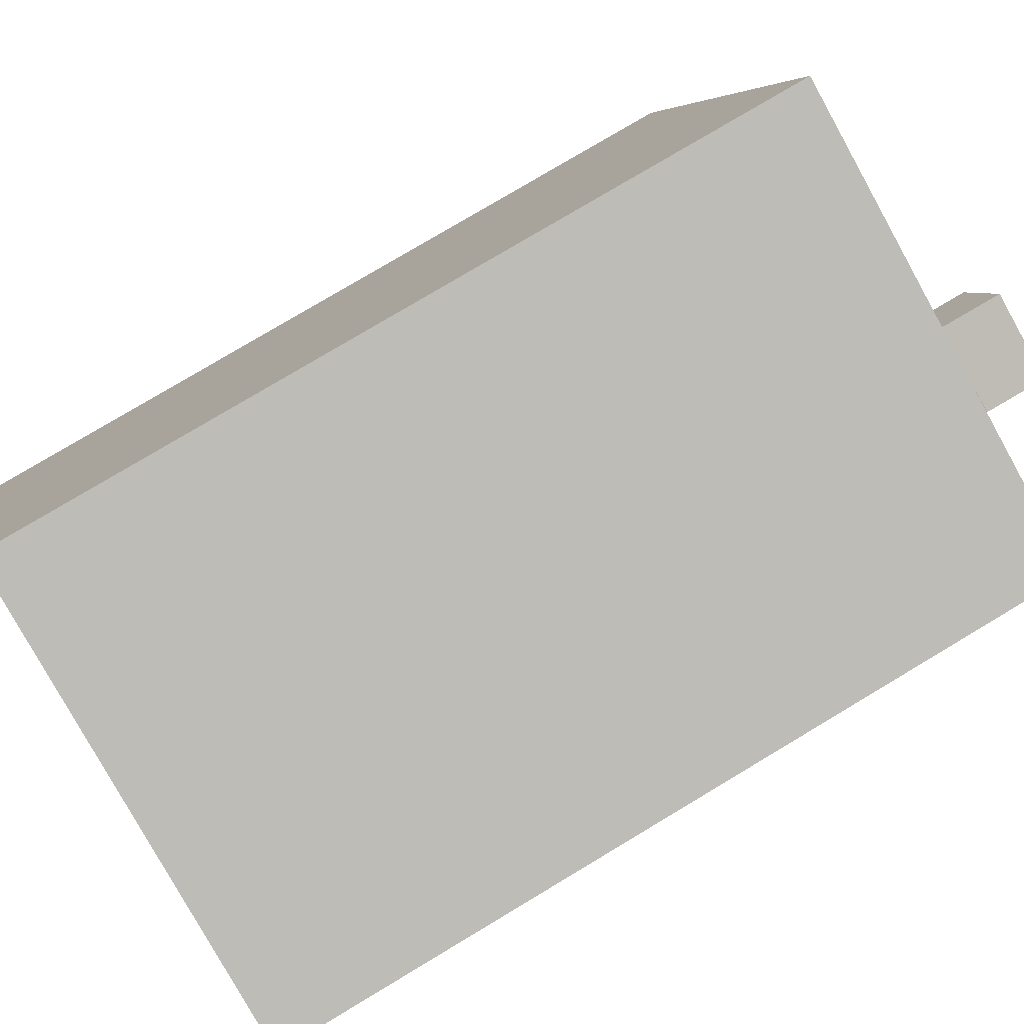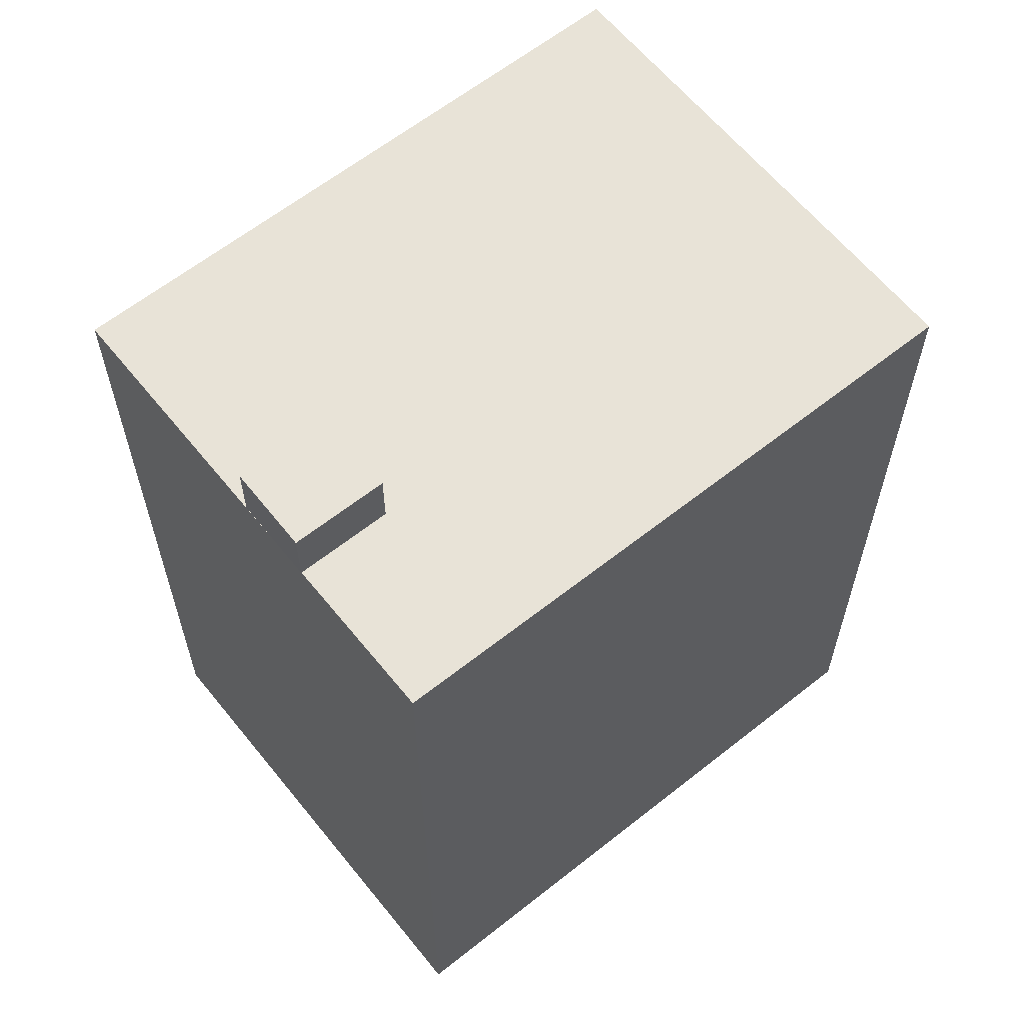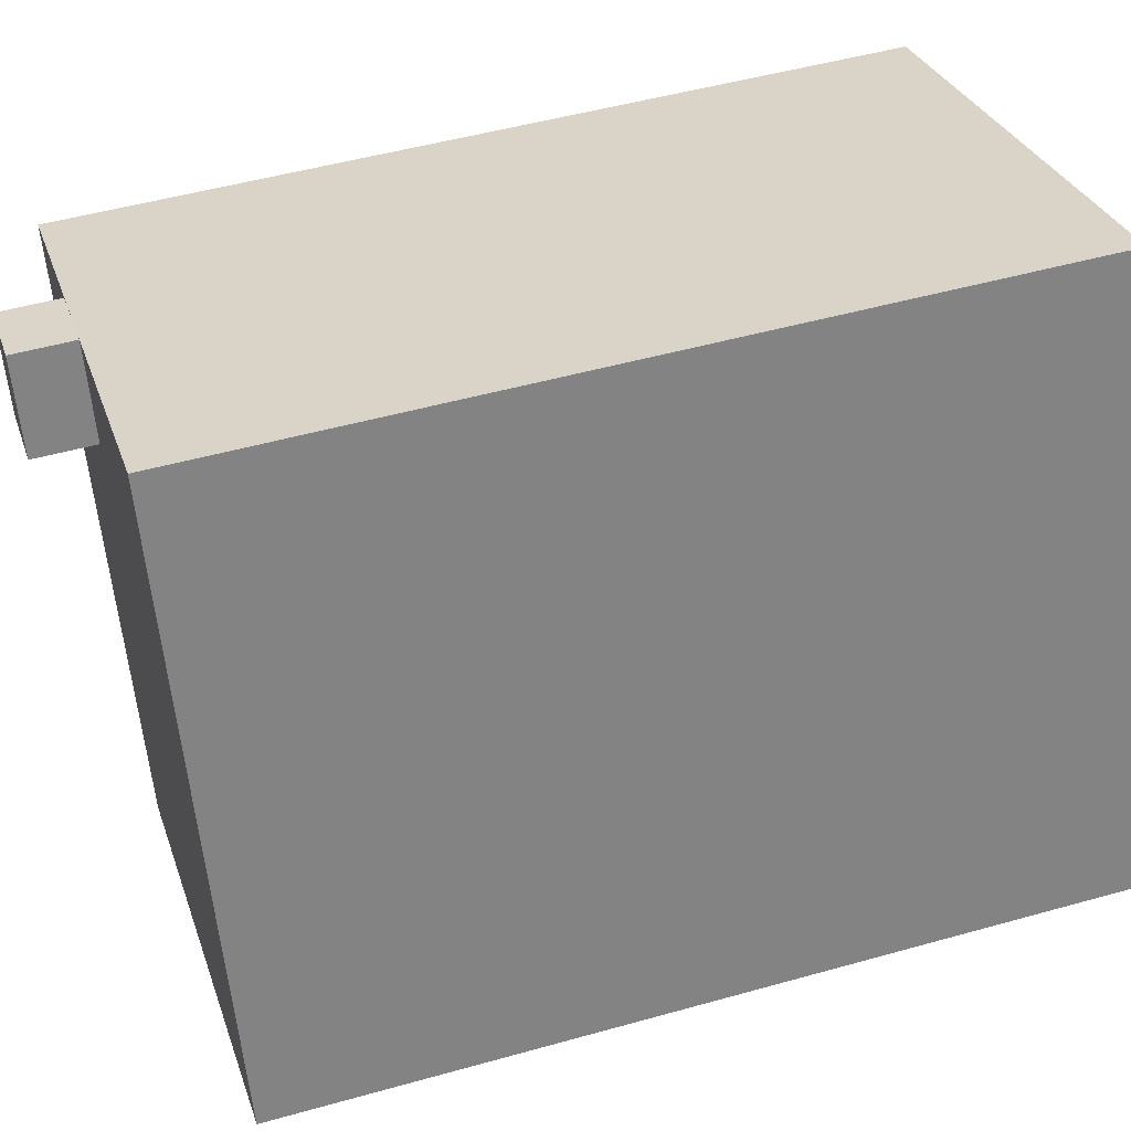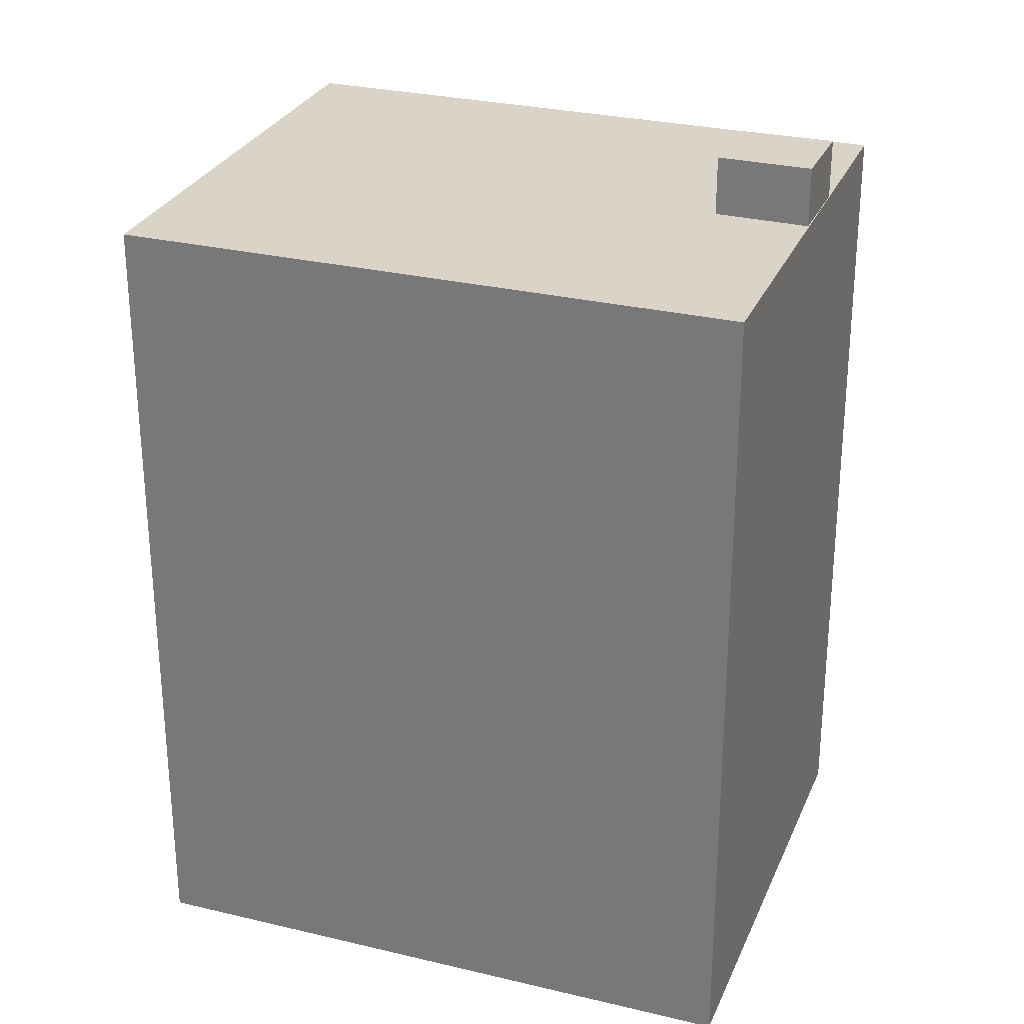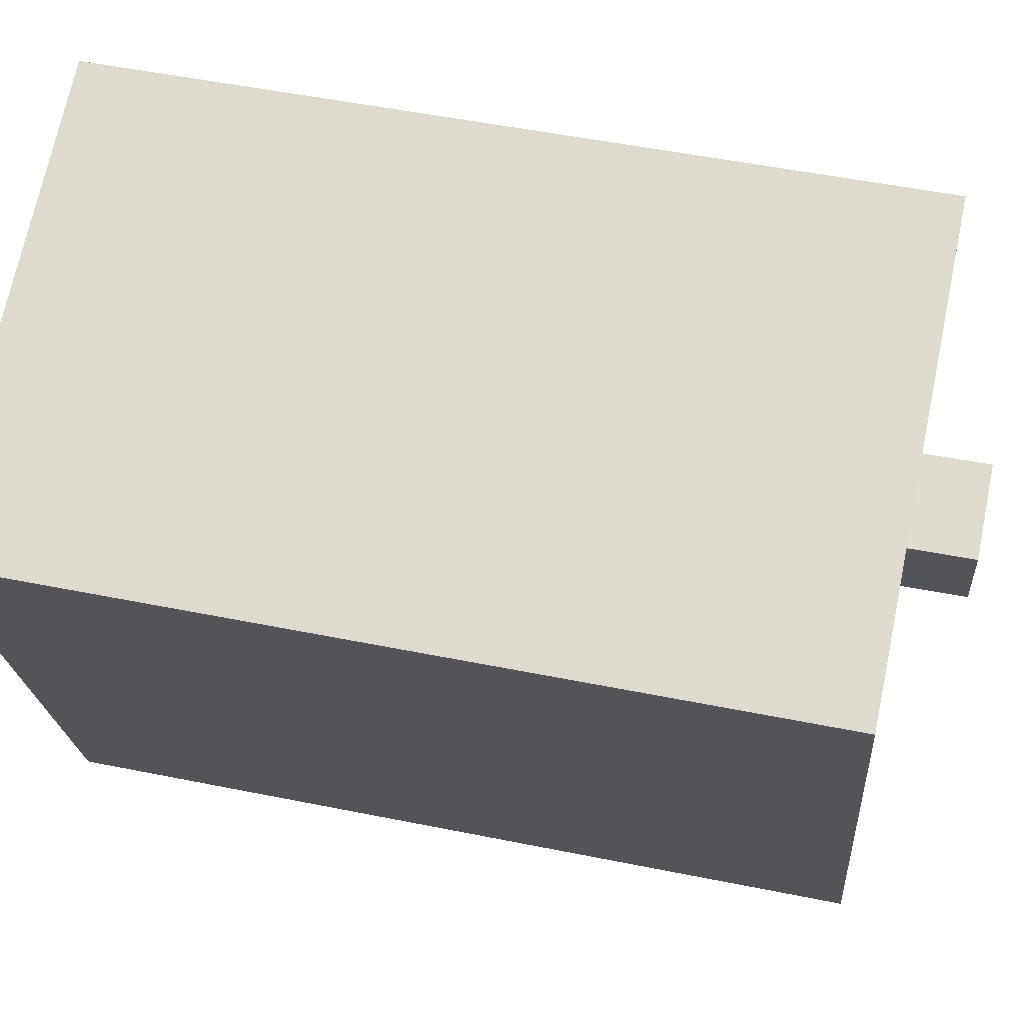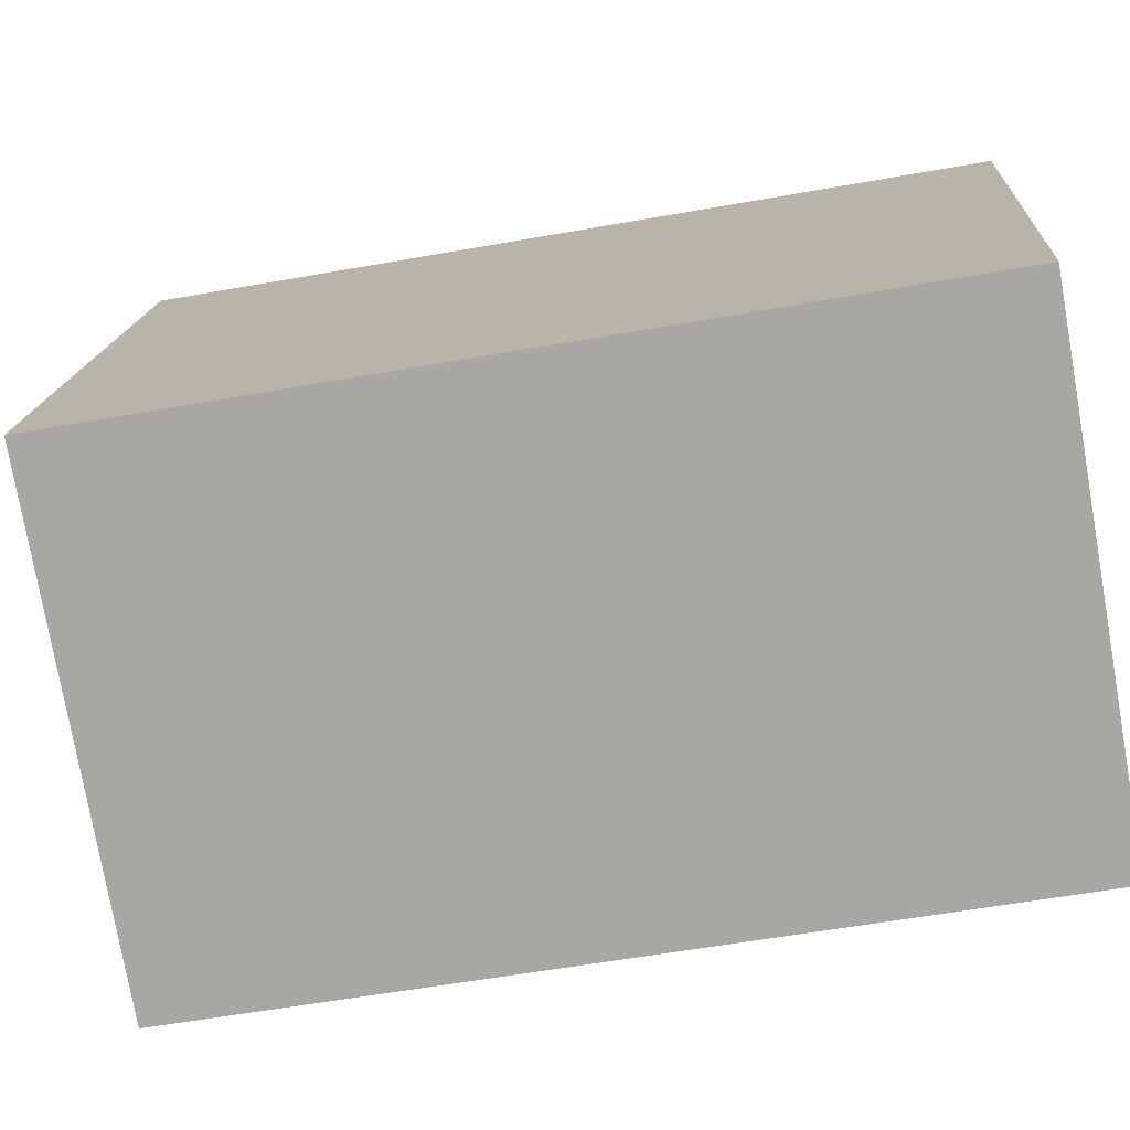
<metadata>
{"format":"obj","ext":"obj","renderer":"f3d","projection":"perspective","resolution":1024,"background":"white","views":[{"elev":79.1,"azim":-120.8,"up":"+Y"},{"elev":62.2,"azim":-109.8,"up":"+Z"},{"elev":48.8,"azim":72.6,"up":"+Y"},{"elev":28.4,"azim":128.9,"up":"+Z"},{"elev":50.5,"azim":-77.5,"up":"+Y"},{"elev":-56.6,"azim":100.6,"up":"+Y"}]}
</metadata>
<code>
v  2.023e+05 4.448e+05 -0.8337
v  2.023e+05 4.448e+05 31.69
v  2.023e+05 4.448e+05 -0.8337
v  2.023e+05 4.448e+05 31.69
o IndexedFaceSet
g IndexedFaceSet
f 4 2 3
f 1 3 2
v  2.023e+05 4.448e+05 -0.8337
v  2.023e+05 4.448e+05 31.69
v  2.023e+05 4.448e+05 -0.8337
v  2.023e+05 4.448e+05 31.69
o IndexedFaceSet__1_0
g IndexedFaceSet__1_0
f 7 5 6
f 6 8 7
v  2.023e+05 4.448e+05 31.69
v  2.023e+05 4.448e+05 34.07
v  2.023e+05 4.448e+05 31.71
v  2.023e+05 4.448e+05 34.07
o IndexedFaceSet__2_0
g IndexedFaceSet__2_0
f 12 10 11
f 9 11 10
v  2.023e+05 4.448e+05 -0.8337
v  2.023e+05 4.448e+05 31.69
v  2.023e+05 4.448e+05 -0.8337
v  2.023e+05 4.448e+05 31.69
o IndexedFaceSet__3_0
g IndexedFaceSet__3_0
f 16 14 13
f 13 15 16
v  2.023e+05 4.448e+05 31.69
v  2.023e+05 4.448e+05 31.69
v  2.023e+05 4.448e+05 31.69
v  2.023e+05 4.448e+05 31.69
o IndexedFaceSet__4_0
g IndexedFaceSet__4_0
f 20 19 18
f 17 18 19
v  2.023e+05 4.448e+05 -0.8337
v  2.023e+05 4.448e+05 31.69
v  2.023e+05 4.448e+05 -0.8337
v  2.023e+05 4.448e+05 31.69
o IndexedFaceSet__5_0
g IndexedFaceSet__5_0
f 22 24 21
f 23 21 24
v  2.023e+05 4.448e+05 31.69
v  2.023e+05 4.448e+05 34.07
v  2.023e+05 4.448e+05 31.71
v  2.023e+05 4.448e+05 34.07
o IndexedFaceSet__6_0
g IndexedFaceSet__6_0
f 27 25 26
f 26 28 27
v  2.023e+05 4.448e+05 31.71
v  2.023e+05 4.448e+05 34.07
v  2.023e+05 4.448e+05 31.71
v  2.023e+05 4.448e+05 34.07
o IndexedFaceSet__7_0
g IndexedFaceSet__7_0
f 32 30 31
f 29 31 30
v  2.023e+05 4.448e+05 34.07
v  2.023e+05 4.448e+05 34.07
v  2.023e+05 4.448e+05 34.07
v  2.023e+05 4.448e+05 34.07
o IndexedFaceSet__8_0
g IndexedFaceSet__8_0
f 36 35 34
f 33 34 35
v  2.023e+05 4.448e+05 31.69
v  2.023e+05 4.448e+05 34.07
v  2.023e+05 4.448e+05 31.69
v  2.023e+05 4.448e+05 34.07
o IndexedFaceSet__9_0
g IndexedFaceSet__9_0
f 38 40 37
f 39 37 40

</code>
